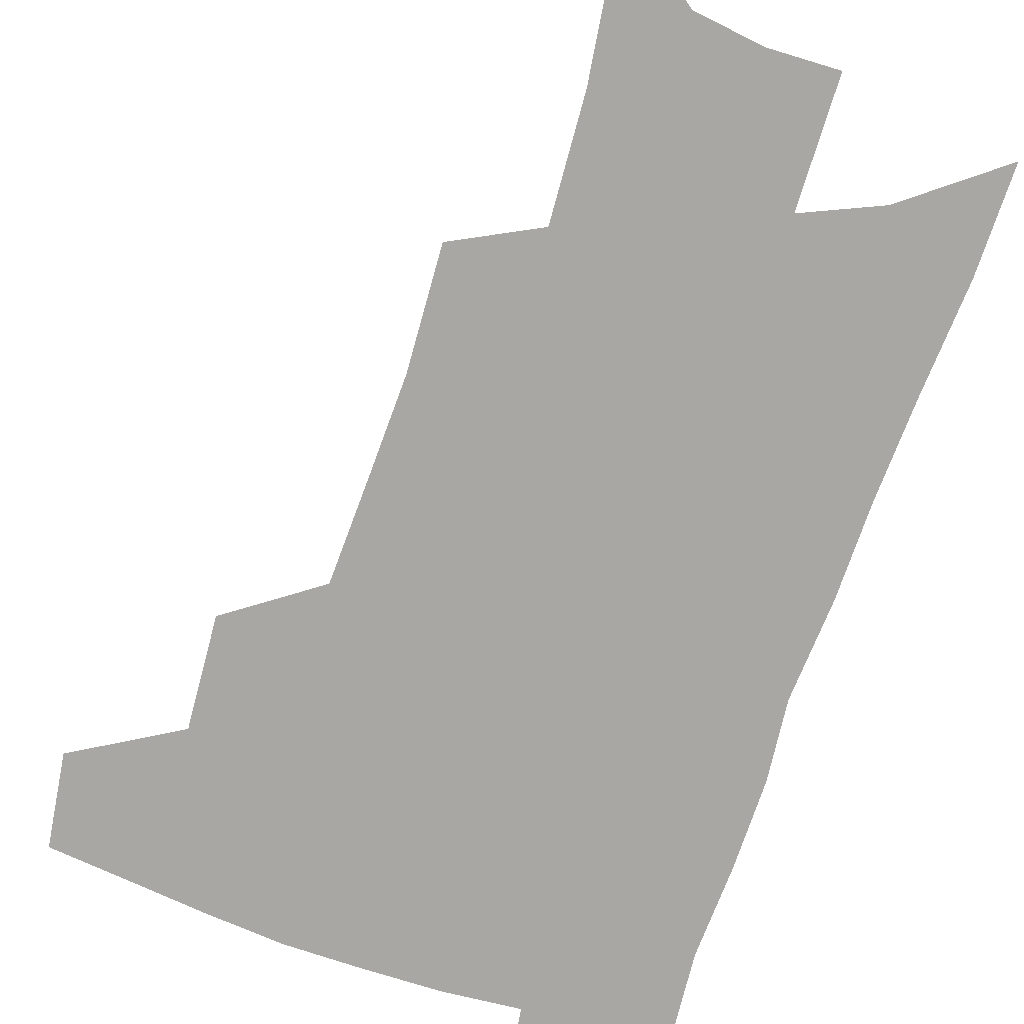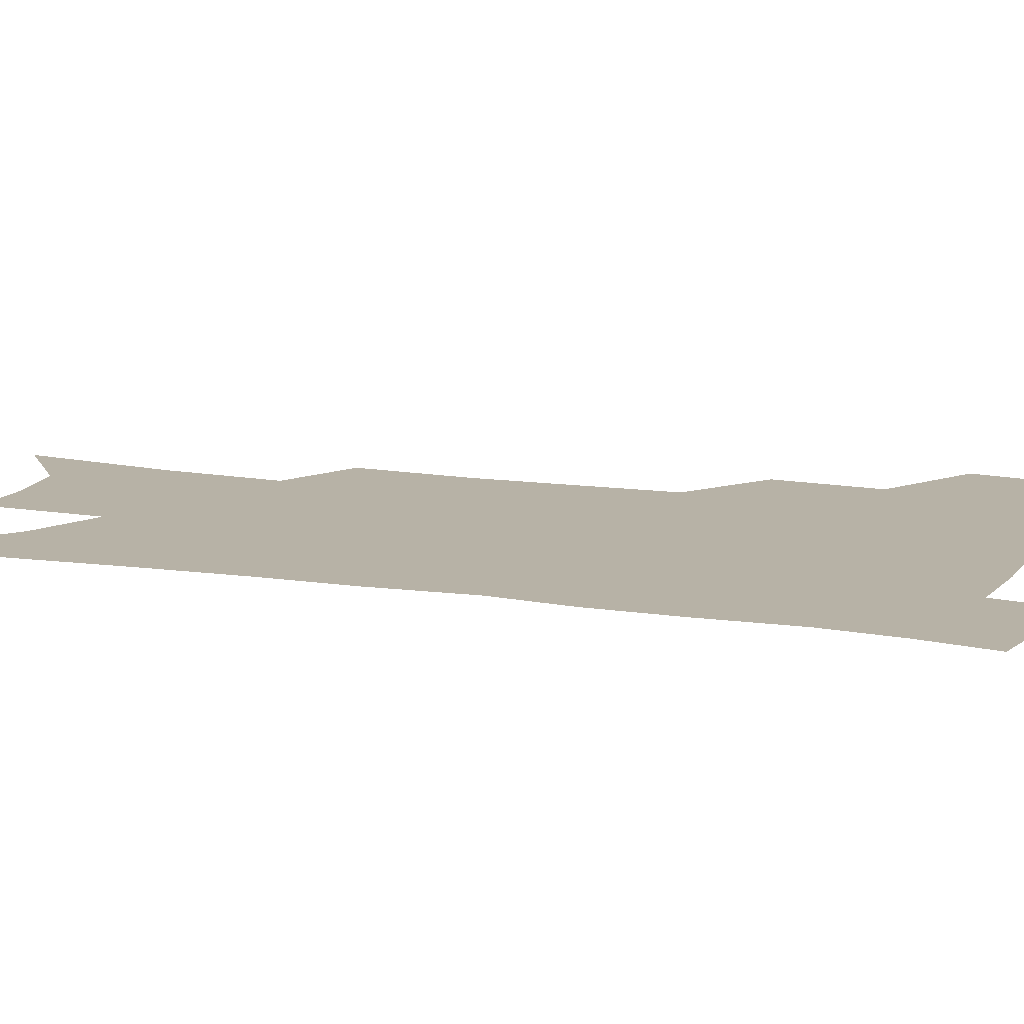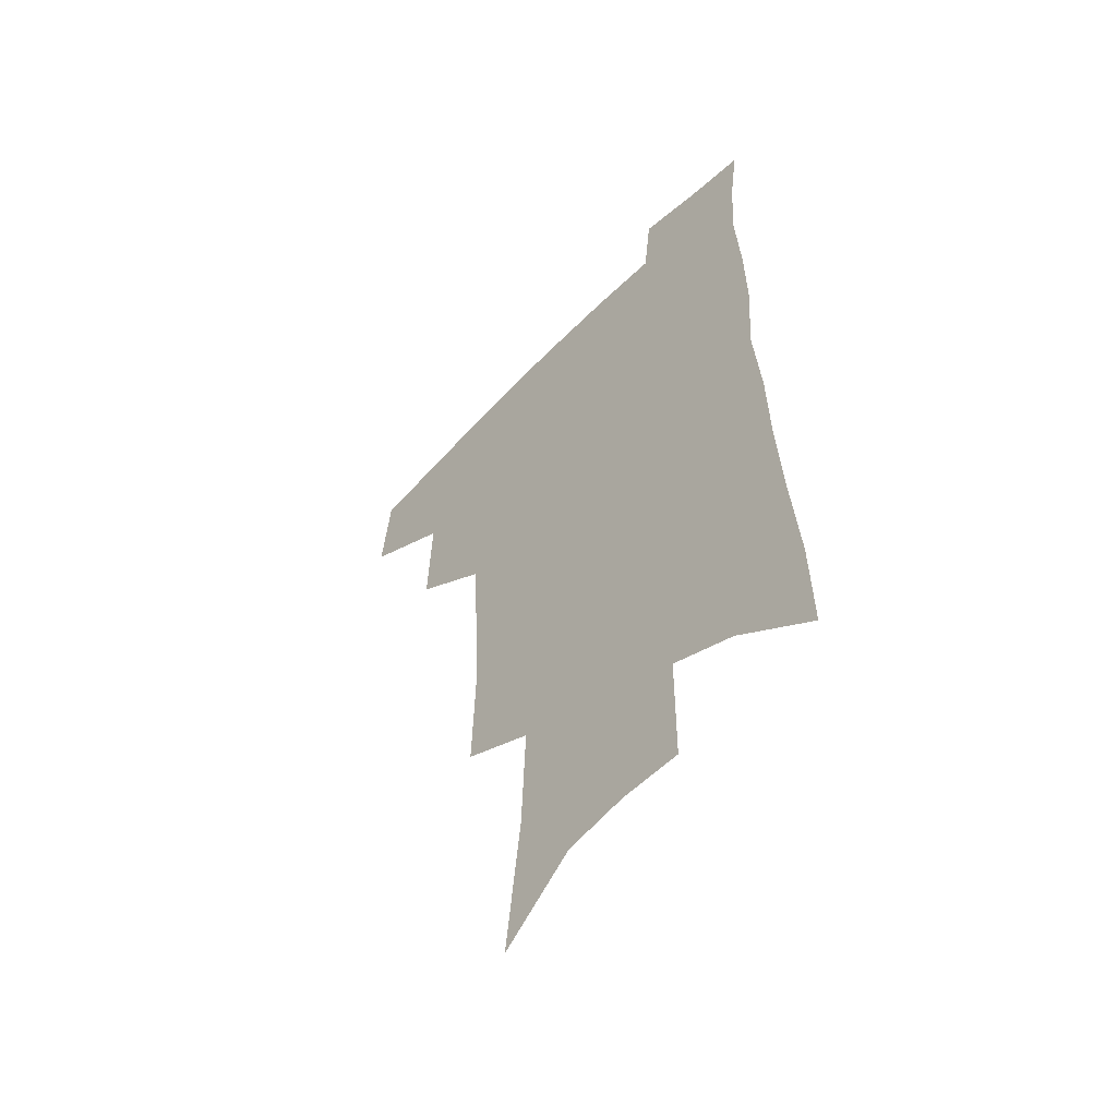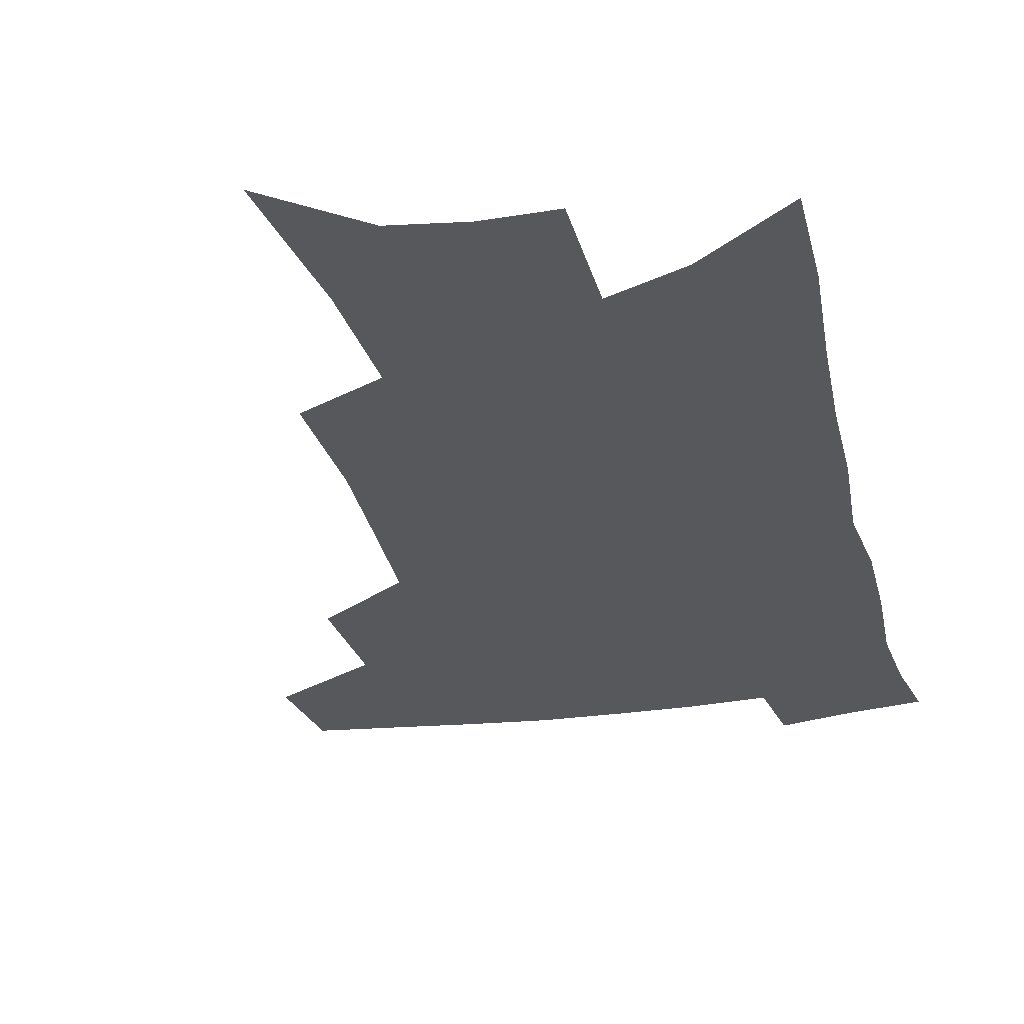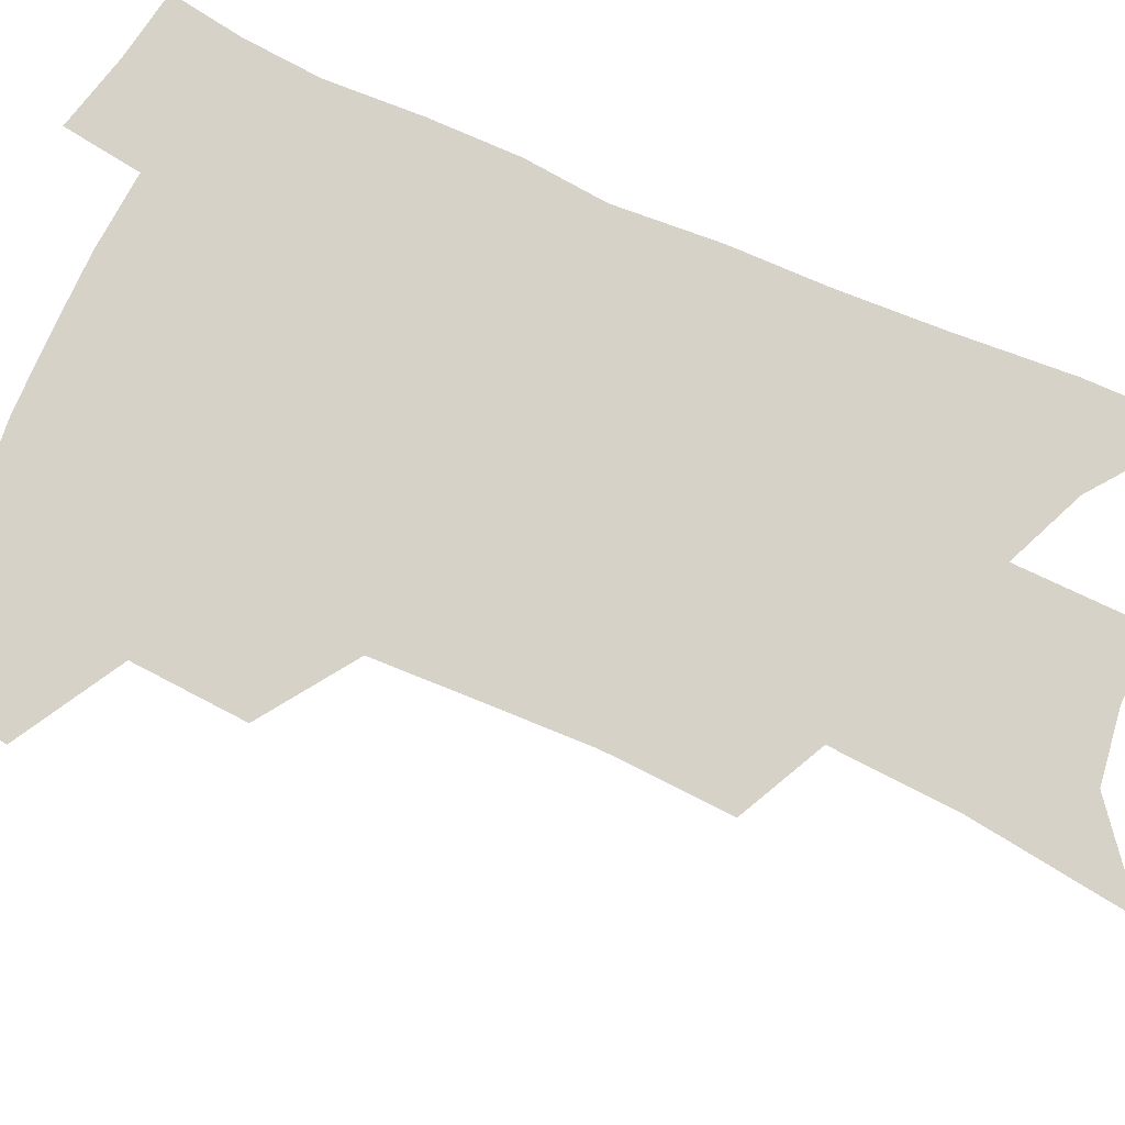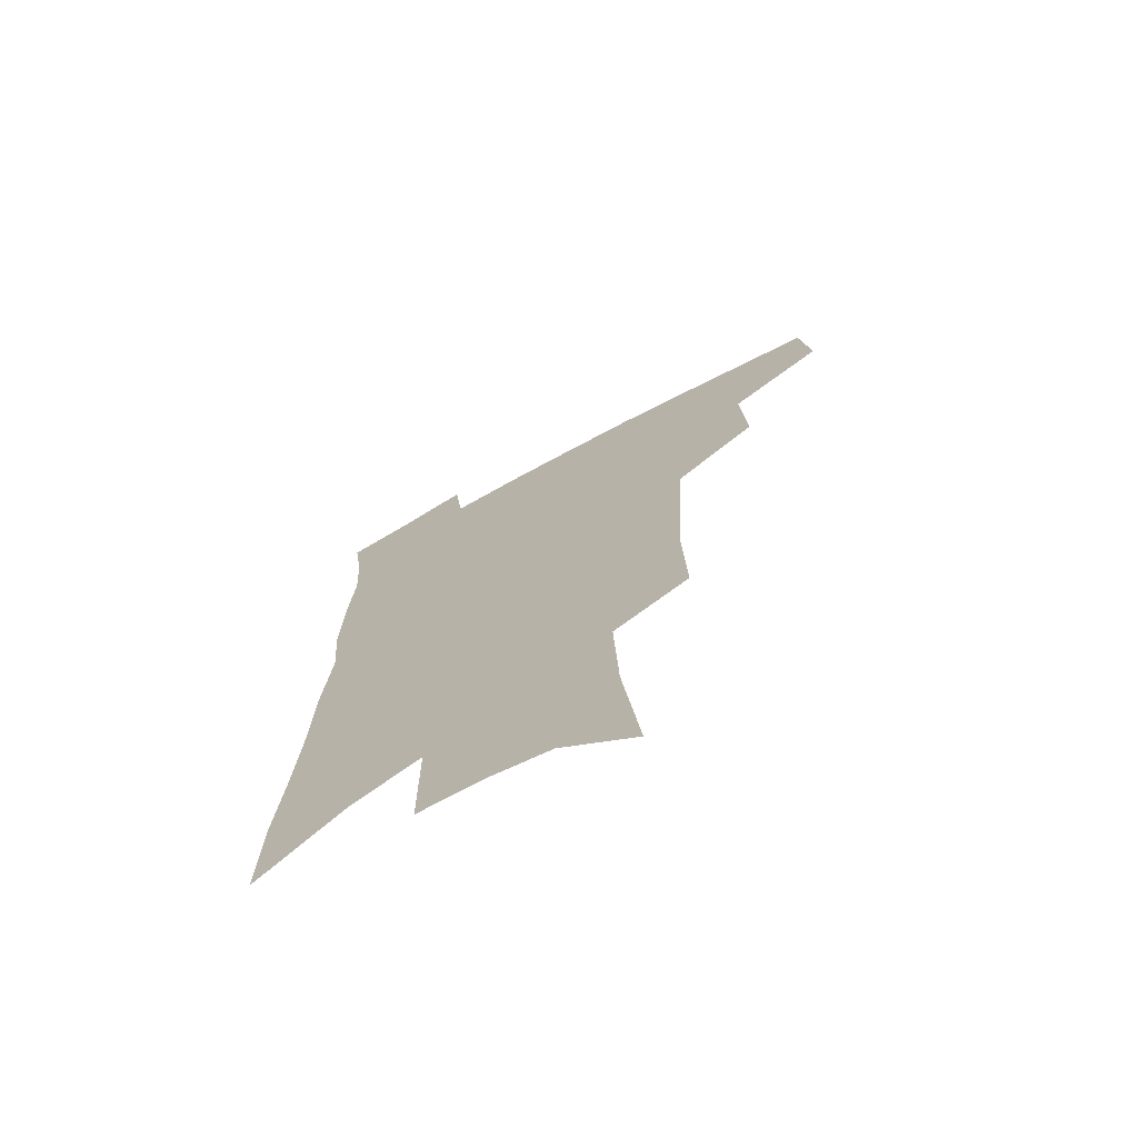
<metadata>
{"format":"obj","ext":"obj","renderer":"f3d","projection":"perspective","resolution":1024,"background":"white","views":[{"elev":-74.7,"azim":-17.4,"up":"+Z"},{"elev":12.3,"azim":111.9,"up":"+Z"},{"elev":-55.1,"azim":46.9,"up":"+Y"},{"elev":-27.7,"azim":13.8,"up":"+Z"},{"elev":78.4,"azim":-65.1,"up":"+Z"},{"elev":-71.7,"azim":-151.5,"up":"+Y"}]}
</metadata>
<code>
v 491.6 439.9 0
v 495.3 471.9 0
v 525.2 381.7 0
v 526.9 420.1 0
v 525.4 448.7 0
v 522.3 475.4 0
v 558.2 248.1 0
v 559.5 290.3 0
v 557.8 325.3 0
v 555.9 361 0
v 553.2 392 0
v 554.3 425.8 0
v 552.6 452.4 0
v 549 478.9 0
v 579.1 136.8 0
v 585.3 191.6 0
v 587 234.3 0
v 586 272.7 0
v 585.2 308.8 0
v 583.2 340.7 0
v 581.7 372.5 0
v 581.2 403.2 0
v 580.3 429.9 0
v 579.5 455.3 0
v 576 481.8 0
v 607.7 160.5 0
v 610.5 208.3 0
v 609.8 244.6 0
v 609.1 283.3 0
v 607.7 315.3 0
v 606.3 346.6 0
v 605.3 376.8 0
v 605 406.2 0
v 604.6 431.3 0
v 604.4 456.8 0
v 603.5 482.4 0
v 631.8 164.4 0
v 633.1 213.2 0
v 632.2 250.3 0
v 631.1 283.6 0
v 629.8 318.2 0
v 628.9 349.4 0
v 628.2 379.2 0
v 628.1 406.9 0
v 628.6 431.9 0
v 629.4 457.1 0
v 629.6 482.4 0
v 655.7 164.2 0
v 655.9 208.4 0
v 654.8 247.7 0
v 653.2 283.7 0
v 652.3 315.2 0
v 651.5 346.9 0
v 651.1 376.5 0
v 651.2 404.7 0
v 652.2 430.7 0
v 653.6 456.2 0
v 655.9 480.6 0
v 659.1 507.3 0
v 682.2 197.6 0
v 679.8 237.5 0
v 677.6 274.4 0
v 675.3 309.5 0
v 676.3 338.2 0
v 675.1 370 0
v 675.4 398.6 0
v 676.1 426.5 0
v 677.2 453.5 0
v 680 477.5 0
v 684.7 501.2 0
v 714.5 173.7 0
v 713.7 211.2 0
v 710.4 250.5 0
v 708.1 286.5 0
v 707.2 319.1 0
v 704.2 354.4 0
v 706.4 382.5 0
v 705.7 413.3 0
v 703.7 445.7 0
v 705.3 472.5 0
v 708.9 497.3 0
f 4 5 1
f 1 5 2
f 5 6 2
f 10 11 3
f 3 11 4
f 11 12 4
f 4 12 5
f 12 13 5
f 5 13 6
f 13 14 6
f 17 18 7
f 7 18 8
f 18 19 8
f 8 19 9
f 19 20 9
f 9 20 10
f 20 21 10
f 10 21 11
f 21 22 11
f 11 22 12
f 22 23 12
f 12 23 13
f 23 24 13
f 13 24 14
f 24 25 14
f 15 26 16
f 26 27 16
f 16 27 17
f 27 28 17
f 17 28 18
f 28 29 18
f 18 29 19
f 29 30 19
f 19 30 20
f 30 31 20
f 20 31 21
f 31 32 21
f 21 32 22
f 32 33 22
f 22 33 23
f 33 34 23
f 23 34 24
f 34 35 24
f 24 35 25
f 35 36 25
f 26 37 27
f 37 38 27
f 27 38 28
f 38 39 28
f 28 39 29
f 39 40 29
f 29 40 30
f 40 41 30
f 30 41 31
f 41 42 31
f 31 42 32
f 42 43 32
f 32 43 33
f 43 44 33
f 33 44 34
f 44 45 34
f 34 45 35
f 45 46 35
f 35 46 36
f 46 47 36
f 37 48 38
f 48 49 38
f 38 49 39
f 49 50 39
f 39 50 40
f 50 51 40
f 40 51 41
f 51 52 41
f 41 52 42
f 52 53 42
f 42 53 43
f 53 54 43
f 43 54 44
f 54 55 44
f 44 55 45
f 55 56 45
f 45 56 46
f 56 57 46
f 46 57 47
f 57 58 47
f 49 60 50
f 60 61 50
f 50 61 51
f 61 62 51
f 51 62 52
f 62 63 52
f 52 63 53
f 63 64 53
f 53 64 54
f 64 65 54
f 54 65 55
f 65 66 55
f 55 66 56
f 66 67 56
f 56 67 57
f 67 68 57
f 57 68 58
f 68 69 58
f 58 69 59
f 69 70 59
f 60 71 61
f 71 72 61
f 61 72 62
f 72 73 62
f 62 73 63
f 73 74 63
f 63 74 64
f 74 75 64
f 64 75 65
f 75 76 65
f 65 76 66
f 76 77 66
f 66 77 67
f 77 78 67
f 67 78 68
f 78 79 68
f 68 79 69
f 79 80 69
f 69 80 70
f 80 81 70

</code>
